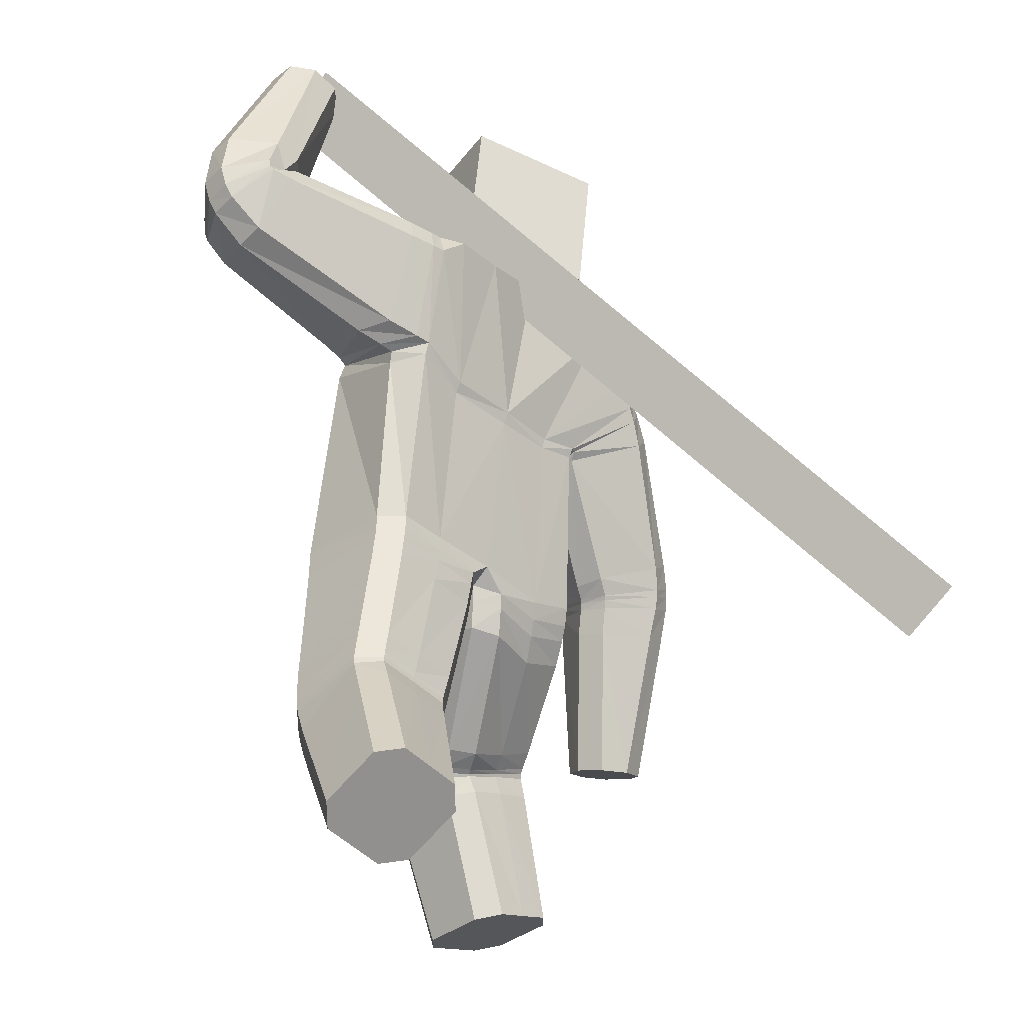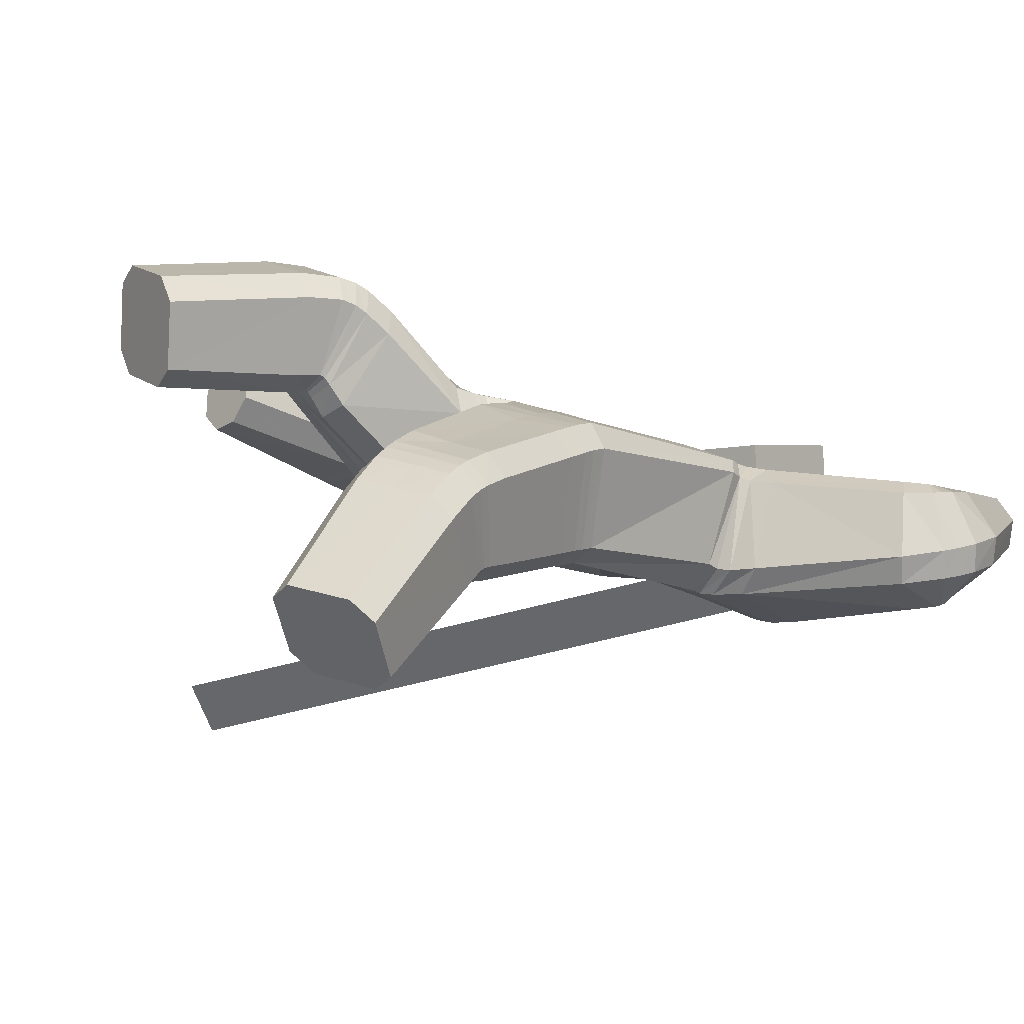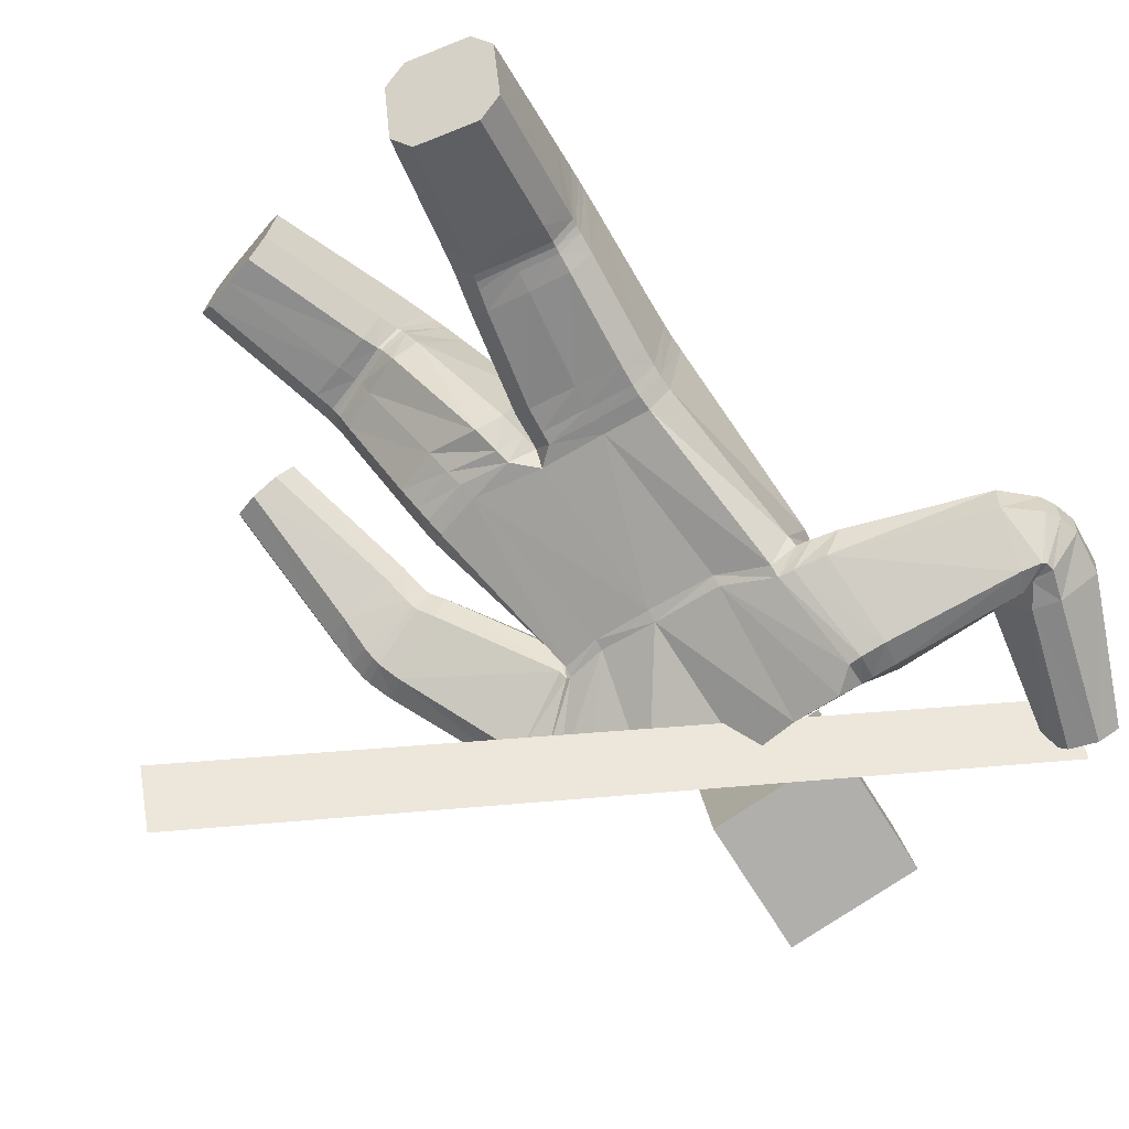
<metadata>
{"format":"obj","ext":"obj","renderer":"f3d","projection":"perspective","resolution":1024,"background":"white","views":[{"elev":-27.8,"azim":147.9,"up":"+Y"},{"elev":-0.4,"azim":45.8,"up":"+Z"},{"elev":-77.4,"azim":39.4,"up":"+Z"}]}
</metadata>
<code>
o 立方体.001
v 0.7318 2.042 -0.1284
v -0.1039 1.988 0.05201
v 0.8664 1.934 -0.07109
v -0.1132 1.956 -0.3393
v 0.9045 1.936 -0.3138
v 0.7711 2.047 -0.3708
v 0.8161 2.017 -0.3966
v 0.7199 2.063 -0.2071
v 0.8205 1.962 -0.04542
v 0.9176 1.918 -0.235
v 0.3556 2.038 -0.09265
v 0.4445 1.726 -0.03931
v 0.3959 1.655 -0.3627
v 0.3584 1.985 -0.4151
v 0.4588 1.639 -0.287
v 0.3775 1.912 -0.4506
v 0.000122 1.645 0.1075
v -0.072 1.532 -0.2684
v 0.3839 1.781 -0.000338
v 0.3436 2.071 -0.1679
v 0.1425 1.017 -0.24
v 0.05769 1.943 -0.4045
v 0.2457 0.9809 0.1432
v 0.1027 2.038 -0.02515
v 0.3418 0.2004 -0.5529
v 0.4413 0.03063 -0.3265
v 0.3517 0.4525 0.01305
v 0.2478 0.5708 -0.2898
v 0.1885 1.67 0.05868
v 0.1255 1.553 -0.3161
v 0.2943 2.061 -0.1575
v 0.3093 2.026 -0.08481
v 0.3889 1.701 -0.0332
v 0.3326 1.754 0.008985
v 0.3056 1.631 -0.3653
v 0.3874 1.613 -0.2929
v 0.292 1.974 -0.4159
v 0.3052 1.901 -0.4543
v 0.03444 1 0.1363
v 0.1076 0.9908 0.1783
v 0.05107 1.065 0.1885
v 0.008175 0.9953 -0.2071
v -0.03478 0.9931 -0.1354
v -0.04864 1.035 -0.1921
v 0.3815 0.9957 0.1089
v 0.4224 1.011 0.03854
v 0.2903 2.02 -0.07398
v 0.2731 2.057 -0.1453
v 0.2274 2.061 -0.07016
v 0.3493 1.038 -0.231
v 0.2775 1.036 -0.2735
v 0.2587 1.972 -0.41
v 0.2675 1.899 -0.45
v 0.1958 1.95 -0.4479
v 0.221 0.1222 -0.4801
v 0.2568 0.1733 -0.5359
v 0.3563 0.003588 -0.3094
v 0.2813 0.01928 -0.3428
v 0.427 0.2275 -0.57
v 0.5018 0.2116 -0.5365
v 0.5621 0.1087 -0.3992
v 0.5265 0.05777 -0.3436
v 0.09957 0.5096 -0.1998
v 0.1383 0.5437 -0.2644
v 0.1679 0.4307 0.001195
v 0.2424 0.4241 0.03777
v 0.3574 0.5995 -0.3145
v 0.4305 0.5943 -0.2757
v 0.4617 0.4779 -0.01315
v 0.4995 0.5148 -0.07565
v 0.2624 1.622 -0.3626
v 0.3471 1.602 -0.2894
v 0.3627 1.685 -0.02362
v 0.3048 1.744 0.01751
v 0.6363 2.536 -0.2766
v 0.5598 2.505 -0.2632
v 0.5175 2.482 -0.1971
v 0.5326 2.481 -0.1149
v 0.7146 2.555 -0.1469
v 0.6995 2.557 -0.2291
v 0.5959 2.501 -0.06736
v 0.6722 2.532 -0.08069
v 0.7128 2.045 -0.2127
v 0.7255 2.029 -0.1333
v 0.7726 2.044 -0.3703
v 0.8244 2.027 -0.3934
v 0.9241 1.978 -0.3066
v 0.9362 1.96 -0.2275
v 0.8764 1.961 -0.06967
v 0.8245 1.978 -0.04666
v 0.7088 2.023 -0.1385
v 0.695 2.034 -0.219
v 0.8257 2.052 -0.3871
v 0.7649 2.051 -0.3675
v 0.9495 2.025 -0.2164
v 0.9361 2.037 -0.2967
v 0.819 2.008 -0.04817
v 0.8798 2.008 -0.06773
v 0.8075 1.875 -0.0707
v 0.8207 1.849 -0.3291
v 0.8396 1.825 -0.2515
v 0.768 1.929 -0.03899
v 0.6961 2.106 -0.1927
v 0.7293 2.055 -0.3733
v 0.7595 1.998 -0.4046
v 0.7068 2.076 -0.1157
v 0.641 2.074 -0.223
v 0.9254 2.16 -0.1959
v 0.7923 2.136 -0.3679
v 0.656 2.07 -0.1411
v 0.7194 2.112 -0.3531
v 0.9106 2.164 -0.2777
v 0.8473 2.122 -0.06563
v 0.7743 2.098 -0.05087
v 0.1489 0.9814 -0.2418
v 0.2523 0.9377 0.1364
v 0.03926 0.955 0.1352
v 0.113 0.9474 0.176
v 0.3865 0.9557 0.1018
v 0.4272 0.9728 0.0315
v 0.2819 1.004 -0.2752
v 0.3538 1.005 -0.2329
v -0.02867 0.9564 -0.1338
v 0.01462 0.9583 -0.2061
v 0.1625 0.9158 -0.2482
v 0.2653 0.8653 0.1223
v 0.04903 0.8786 0.13
v 0.3968 0.8862 0.08726
v 0.3647 0.9445 -0.24
v 0.02672 0.8897 -0.2059
v 0.1244 0.8712 0.1685
v 0.4374 0.9055 0.01683
v 0.2926 0.9419 -0.2819
v -0.01792 0.8852 -0.1315
v 0.2425 0.5905 -0.2867
v 0.3446 0.4892 0.02831
v 0.1577 0.4672 0.01883
v 0.4562 0.5139 0.001732
v 0.4264 0.6159 -0.2716
v 0.1308 0.5649 -0.2588
v 0.2328 0.4619 0.0553
v 0.4946 0.5465 -0.06305
v 0.3537 0.6187 -0.3117
v 0.09038 0.5348 -0.1908
v 0.2105 0.5447 0.08525
v 0.4835 0.619 -0.04321
v 0.3436 0.6731 -0.3089
v 0.06946 0.5974 -0.1777
v 0.2288 0.6468 -0.2825
v 0.329 0.5684 0.05212
v 0.1362 0.5465 0.04685
v 0.4441 0.5926 0.02448
v 0.4159 0.6734 -0.2668
v 0.1106 0.621 -0.2484
v 0.2527 0.5555 -0.2964
v 0.3598 0.4103 -0.009668
v 0.108 0.4843 -0.212
v 0.1454 0.5242 -0.2732
v 0.3607 0.5835 -0.3204
v 0.4344 0.5744 -0.2836
v 0.4677 0.4396 -0.03365
v 0.5048 0.48 -0.09413
v 0.1784 0.3902 -0.02229
v 0.2522 0.3816 0.0145
v 0.2663 0.5058 -0.3349
v 0.3765 0.3284 -0.0699
v 0.1634 0.4725 -0.3132
v 0.4446 0.5211 -0.3211
v 0.4799 0.3601 -0.09085
v 0.1986 0.3109 -0.08223
v 0.1272 0.4241 -0.2555
v 0.3701 0.5357 -0.3558
v 0.5161 0.407 -0.1484
v 0.2731 0.2978 -0.04745
v 0.1394 1.061 -0.2356
v 0.2418 1.03 0.1482
v 0.346 1.08 -0.2259
v 0.274 1.082 -0.2683
v 0.3768 1.047 0.1158
v 0.4183 1.055 0.04453
v 0.2677 1.588 -0.3522
v 0.3735 1.645 -0.0094
v 0.1297 1.524 -0.2999
v 0.1955 1.634 0.07426
v 0.3438 1.571 -0.275
v 0.3153 1.709 0.02772
v 0.008834 1.611 0.1182
v -0.06618 1.497 -0.258
v -0.8032 1.275 0.2074
v -0.5696 1.198 0.2139
v -0.5812 1.143 -0.03109
v -0.8156 1.219 -0.03699
v -0.7514 1.187 -0.07751
v -0.8472 1.273 0.1368
v -0.6329 1.231 0.254
v -0.538 1.144 0.03992
v -0.6168 1.715 0.1324
v -0.3626 1.541 0.1589
v -0.3671 1.497 -0.172
v -0.6388 1.64 -0.1861
v -0.3455 1.457 -0.08921
v -0.5876 1.591 -0.2267
v -0.3857 1.622 0.1911
v -0.658 1.727 0.06186
v -0.2546 0.9402 -0.1236
v -0.3609 1.862 -0.3239
v -0.1335 1.059 0.2204
v -0.3297 1.964 0.05586
v -0.4368 0.1454 0.2273
v -0.37 0.1082 0.5174
v -0.2353 0.6655 0.5287
v -0.3389 0.5785 0.229
v -0.1814 1.634 0.1554
v -0.2349 1.512 -0.2206
v -0.5995 1.806 0.05042
v -0.5633 1.787 0.1212
v -0.3423 1.578 0.1488
v -0.3465 1.647 0.1819
v -0.3628 1.518 -0.1928
v -0.3414 1.489 -0.109
v -0.5969 1.714 -0.2087
v -0.5557 1.658 -0.2486
v -0.005913 1.014 0.2017
v -0.111 0.969 -0.1712
v -0.2625 1.107 0.2437
v -0.3364 1.099 0.2068
v -0.524 1.822 0.1145
v -0.5568 1.846 0.04389
v -0.4907 1.903 0.08472
v -0.4258 0.9944 -0.02899
v -0.3884 0.9642 -0.09206
v -0.5669 1.754 -0.2211
v -0.5331 1.695 -0.2613
v -0.5093 1.785 -0.2921
v -0.2803 0.1128 0.2483
v -0.35 0.1301 0.2054
v -0.2832 0.09293 0.4955
v -0.2398 0.09026 0.4242
v -0.5238 0.1608 0.2494
v -0.5669 0.1634 0.3208
v -0.5265 0.1408 0.4966
v -0.457 0.1236 0.5394
v -0.1565 0.5492 0.2403
v -0.2301 0.5494 0.204
v -0.08773 0.6043 0.4372
v -0.1268 0.635 0.5041
v -0.4474 0.6102 0.2535
v -0.4851 0.6408 0.3166
v -0.3453 0.6898 0.5554
v -0.417 0.6956 0.5159
v -0.3507 1.521 -0.2031
v -0.3436 1.498 -0.1236
v -0.3306 1.587 0.1378
v -0.3198 1.654 0.1773
v -0.7528 0.6333 0.118
v -0.8243 0.6488 0.1585
v -0.8441 0.669 0.2352
v -0.8012 0.6827 0.3057
v -0.6309 0.6457 0.2092
v -0.6738 0.632 0.1387
v -0.7222 0.6814 0.3264
v -0.6507 0.6659 0.286
v -0.8536 1.246 0.1402
v -0.8099 1.251 0.2107
v -0.8198 1.194 -0.03027
v -0.7541 1.166 -0.07079
v -0.5856 1.131 -0.02474
v -0.5421 1.135 0.04574
v -0.5759 1.187 0.2164
v -0.6417 1.215 0.2568
v -0.8162 1.21 0.2166
v -0.8597 1.201 0.1461
v -0.7556 1.131 -0.05913
v -0.8235 1.154 -0.01861
v -0.5471 1.116 0.05583
v -0.5904 1.108 -0.01465
v -0.6511 1.187 0.2611
v -0.5833 1.163 0.2207
v -0.5397 1.239 0.2059
v -0.5524 1.186 -0.05167
v -0.5123 1.177 0.02107
v -0.5956 1.285 0.2448
v -0.8201 1.349 0.1259
v -0.793 1.287 -0.05877
v -0.732 1.248 -0.09929
v -0.7758 1.347 0.1964
v -0.8602 1.097 0.1616
v -0.5562 1.046 0.08243
v -0.7522 1.04 -0.02839
v -0.8172 1.11 0.2321
v -0.8229 1.057 0.01213
v -0.5992 1.033 0.01195
v -0.5935 1.086 0.232
v -0.6641 1.103 0.2724
v -0.2618 0.8959 -0.09902
v -0.1371 1.036 0.2328
v 0.0302 0.9617 0.1388
v -0.01092 0.9767 0.2079
v -0.265 1.087 0.2592
v -0.3393 1.078 0.2231
v -0.3936 0.9239 -0.06667
v -0.4299 0.9608 -0.005345
v -0.03953 0.9471 -0.1262
v -0.1161 0.9273 -0.1594
v -0.2745 0.8301 -0.05169
v -0.1473 0.9911 0.2657
v 0.02152 0.8942 0.1482
v -0.2727 1.044 0.2954
v -0.4388 0.9069 0.04418
v -0.1272 0.8515 -0.1323
v -0.02037 0.9154 0.2222
v -0.3473 1.036 0.2606
v -0.4036 0.8628 -0.01608
v -0.04852 0.8704 -0.1065
v -0.3362 0.5883 0.2173
v -0.2258 0.7064 0.5117
v -0.0769 0.6336 0.4163
v -0.3365 0.7347 0.5384
v -0.4818 0.6613 0.303
v -0.2255 0.5576 0.1903
v -0.1157 0.6707 0.4847
v -0.4092 0.7351 0.5002
v -0.4454 0.6243 0.2415
v -0.1499 0.5611 0.2211
v -0.0926 0.7358 0.4289
v -0.3942 0.8114 0.4552
v -0.4399 0.6609 0.2002
v -0.1343 0.5955 0.1658
v -0.3281 0.6204 0.1753
v -0.2073 0.783 0.4651
v -0.05527 0.6923 0.3633
v -0.32 0.8182 0.4912
v -0.4745 0.7068 0.2597
v -0.2106 0.5866 0.1349
v -0.3411 0.5717 0.2317
v -0.2475 0.6124 0.5425
v -0.1619 0.537 0.2471
v -0.2339 0.5433 0.2074
v -0.4495 0.5958 0.2585
v -0.489 0.6167 0.3244
v -0.3556 0.6375 0.5682
v -0.4268 0.6458 0.5284
v -0.09981 0.5658 0.4512
v -0.1395 0.5874 0.5169
v -0.3538 0.5177 0.2253
v -0.2733 0.5015 0.5488
v -0.2493 0.4958 0.2016
v -0.5013 0.5444 0.3243
v -0.3781 0.5235 0.575
v -0.1263 0.4725 0.4541
v -0.179 0.481 0.2445
v -0.4591 0.5367 0.2538
v -0.4483 0.5369 0.5334
v -0.1683 0.4822 0.5234
v -0.2496 0.9891 -0.1404
v -0.1312 1.095 0.2084
v -0.4215 1.037 -0.04559
v -0.3833 1.013 -0.1109
v -0.2621 1.13 0.2331
v -0.3357 1.121 0.1957
v -0.3436 1.493 -0.1936
v -0.3264 1.556 0.1401
v -0.2298 1.481 -0.2173
v -0.1709 1.602 0.157
v -0.3554 1.468 -0.1207
v -0.3059 1.622 0.1866
v 0.09684 2.105 -0.3119
v 0.04913 2.502 -0.3026
v 0.0771 2.093 0.0874
v 0.02938 2.49 0.09678
v -0.2998 2.058 -0.333
v -0.3475 2.455 -0.3236
v -0.3196 2.046 0.06639
v -0.3673 2.443 0.07577
v -1.305 1.035 -0.8226
v 0.5865 2.567 -0.2496
v -1.252 0.9141 -0.6725
v 0.6392 2.445 -0.09956
f 169 166 26 62
f 5 7 86 87
f 110 114 81 78
f 29 24 2 17
f 136 141 66 27
f 22 4 2 24
f 165 172 59 25
f 168 173 61 60
f 25 59 60 61 62 26
f 42 44 175 21
f 6 8 83 85
f 23 176 41 40
f 30 22 54 53 71
f 166 174 57 26
f 186 74 29 184
f 135 143 67 28
f 140 135 28 64
f 185 72 73 182
f 139 142 70 68
f 138 136 27 69
f 170 171 55 58
f 3 10 88 89
f 1 9 90 84
f 183 30 71 181
f 18 4 22 30
f 167 165 25 56
f 112 109 75 80
f 111 107 77 76
f 47 32 31 48
f 113 108 79 82
f 74 47 49 24 29
f 79 80 75 76 77 78 81 82
f 55 56 25 26 57 58
f 52 54 22 24 49 48
f 39 40 41
f 42 43 44
f 47 48 49
f 52 53 54
f 177 50 51 178
f 179 45 46 180
f 157 63 64 158
f 137 65 66 141
f 159 67 68 160
f 138 69 70 142
f 169 62 61 173
f 121 51 50 122
f 170 58 57 174
f 123 43 42 124
f 110 78 77 107
f 38 53 52 37
f 36 72 71 35
f 34 74 73 33
f 1 84 83 8
f 93 86 85 94
f 95 88 87 96
f 97 90 89 98
f 137 144 63 65
f 19 34 33 12
f 15 36 35 13
f 16 38 37 14
f 47 74 34 32
f 73 72 36 33
f 52 48 31 37
f 71 53 38 35
f 105 16 14 104
f 101 15 13 100
f 102 19 12 99
f 32 11 20 31
f 32 34 19 11
f 33 36 15 12
f 37 31 20 14
f 35 38 16 13
f 90 9 3 89
f 88 10 5 87
f 86 7 6 85
f 106 1 8 103
f 106 102 9 1
f 99 101 10 3
f 104 103 8 6
f 100 105 7 5
f 114 97 98 113
f 108 95 96 112
f 109 93 94 111
f 84 91 92 83
f 89 88 95 98
f 85 83 92 94
f 87 86 93 96
f 84 90 97 91
f 13 16 105 100
f 14 20 103 104
f 12 15 101 99
f 11 19 102 106
f 11 106 103 20
f 9 102 99 3
f 10 101 100 5
f 7 105 104 6
f 75 109 111 76
f 79 108 112 80
f 81 114 113 82
f 91 110 107 92
f 98 95 108 113
f 94 92 107 111
f 96 93 109 112
f 91 97 114 110
f 39 43 123 117
f 134 123 124 130
f 133 121 122 129
f 45 119 120 46
f 39 117 118 40
f 45 23 116 119
f 50 46 120 122
f 42 21 115 124
f 21 51 121 115
f 23 40 118 116
f 147 133 129 153
f 148 134 130 154
f 117 123 134 127
f 119 128 132 120
f 117 127 131 118
f 119 116 126 128
f 122 120 132 129
f 124 115 125 130
f 115 121 133 125
f 116 118 131 126
f 63 144 140 64
f 67 143 139 68
f 151 148 144 137
f 152 138 142 146
f 151 137 141 145
f 152 150 136 138
f 153 146 142 139
f 154 149 135 140
f 149 147 143 135
f 150 145 141 136
f 126 131 145 150
f 125 133 147 149
f 130 125 149 154
f 129 132 146 153
f 128 126 150 152
f 127 151 145 131
f 128 152 146 132
f 127 134 148 151
f 144 148 154 140
f 143 147 153 139
f 65 163 164 66
f 69 161 162 70
f 172 159 160 168
f 171 157 158 167
f 64 28 155 158
f 65 63 157 163
f 27 66 164 156
f 68 70 162 160
f 28 67 159 155
f 69 27 156 161
f 55 171 167 56
f 59 172 168 60
f 163 170 174 164
f 161 169 173 162
f 158 155 165 167
f 163 157 171 170
f 156 164 174 166
f 160 162 173 168
f 155 159 172 165
f 161 156 166 169
f 186 179 180 182
f 185 177 178 181
f 21 175 178 51
f 50 177 180 46
f 45 179 176 23
f 72 185 181 71
f 74 186 182 73
f 175 183 181 178
f 177 185 182 180
f 179 186 184 176
f 187 184 29 17
f 183 188 18 30
f 41 176 184 187
f 175 44 188 183
f 349 242 210 346
f 191 267 266 193
f 290 258 261 294
f 213 17 2 208
f 316 211 246 321
f 206 208 2 4
f 345 209 239 352
f 348 240 241 353
f 209 210 242 241 240 239
f 224 205 355 44
f 192 265 263 194
f 207 223 41 356
f 214 251 233 234 206
f 346 210 237 354
f 366 364 213 254
f 315 212 247 323
f 320 244 212 315
f 365 362 253 252
f 319 248 250 322
f 318 249 211 316
f 350 238 235 351
f 190 269 268 196
f 189 264 270 195
f 363 361 251 214
f 18 214 206 4
f 347 236 209 345
f 292 260 255 289
f 291 256 257 287
f 227 228 215 216
f 293 262 259 288
f 254 213 208 229 227
f 259 262 261 258 257 256 255 260
f 235 238 237 210 209 236
f 232 228 229 208 206 234
f 39 41 223
f 224 44 43
f 227 229 228
f 232 234 233
f 357 358 231 230
f 359 360 226 225
f 337 338 244 243
f 317 321 246 245
f 339 340 248 247
f 318 322 250 249
f 349 353 241 242
f 301 302 230 231
f 350 354 237 238
f 303 304 224 43
f 290 287 257 258
f 222 221 232 233
f 220 219 251 252
f 218 217 253 254
f 189 194 263 264
f 273 274 265 266
f 275 276 267 268
f 277 278 269 270
f 317 245 243 324
f 203 198 217 218
f 201 199 219 220
f 202 200 221 222
f 227 216 218 254
f 253 217 220 252
f 232 221 215 228
f 251 219 222 233
f 285 284 200 202
f 281 280 199 201
f 282 279 198 203
f 216 215 204 197
f 216 197 203 218
f 217 198 201 220
f 221 200 204 215
f 219 199 202 222
f 270 269 190 195
f 268 267 191 196
f 266 265 192 193
f 286 283 194 189
f 286 189 195 282
f 279 190 196 281
f 284 192 194 283
f 280 191 193 285
f 294 293 278 277
f 288 292 276 275
f 289 291 274 273
f 264 263 272 271
f 269 278 275 268
f 265 274 272 263
f 267 276 273 266
f 264 271 277 270
f 199 280 285 202
f 200 284 283 204
f 198 279 281 201
f 197 286 282 203
f 197 204 283 286
f 195 190 279 282
f 196 191 280 281
f 193 192 284 285
f 255 256 291 289
f 259 260 292 288
f 261 262 293 294
f 271 272 287 290
f 278 293 288 275
f 274 291 287 272
f 276 292 289 273
f 271 290 294 277
f 39 297 303 43
f 314 310 304 303
f 313 309 302 301
f 225 226 300 299
f 39 223 298 297
f 225 299 296 207
f 230 302 300 226
f 224 304 295 205
f 205 295 301 231
f 207 296 298 223
f 327 333 309 313
f 328 334 310 314
f 297 307 314 303
f 299 300 312 308
f 297 298 311 307
f 299 308 306 296
f 302 309 312 300
f 304 310 305 295
f 295 305 313 301
f 296 306 311 298
f 243 244 320 324
f 247 248 319 323
f 331 317 324 328
f 332 326 322 318
f 331 325 321 317
f 332 318 316 330
f 333 319 322 326
f 334 320 315 329
f 329 315 323 327
f 330 316 321 325
f 306 330 325 311
f 305 329 327 313
f 310 334 329 305
f 309 333 326 312
f 308 332 330 306
f 307 311 325 331
f 308 312 326 332
f 307 331 328 314
f 324 320 334 328
f 323 319 333 327
f 245 246 344 343
f 249 250 342 341
f 352 348 340 339
f 351 347 338 337
f 244 338 335 212
f 245 343 337 243
f 211 336 344 246
f 248 340 342 250
f 212 335 339 247
f 249 341 336 211
f 235 236 347 351
f 239 240 348 352
f 343 344 354 350
f 341 342 353 349
f 338 347 345 335
f 343 350 351 337
f 336 346 354 344
f 340 348 353 342
f 335 345 352 339
f 341 349 346 336
f 366 362 360 359
f 365 361 358 357
f 205 231 358 355
f 230 226 360 357
f 225 207 356 359
f 252 251 361 365
f 254 253 362 366
f 355 358 361 363
f 357 360 362 365
f 359 356 364 366
f 187 17 213 364
f 363 214 18 188
f 41 187 364 356
f 355 363 188 44
f 367 368 370 369
f 369 370 374 373
f 373 374 372 371
f 371 372 368 367
f 369 373 371 367
f 374 370 368 372
f 375 376 378 377

</code>
